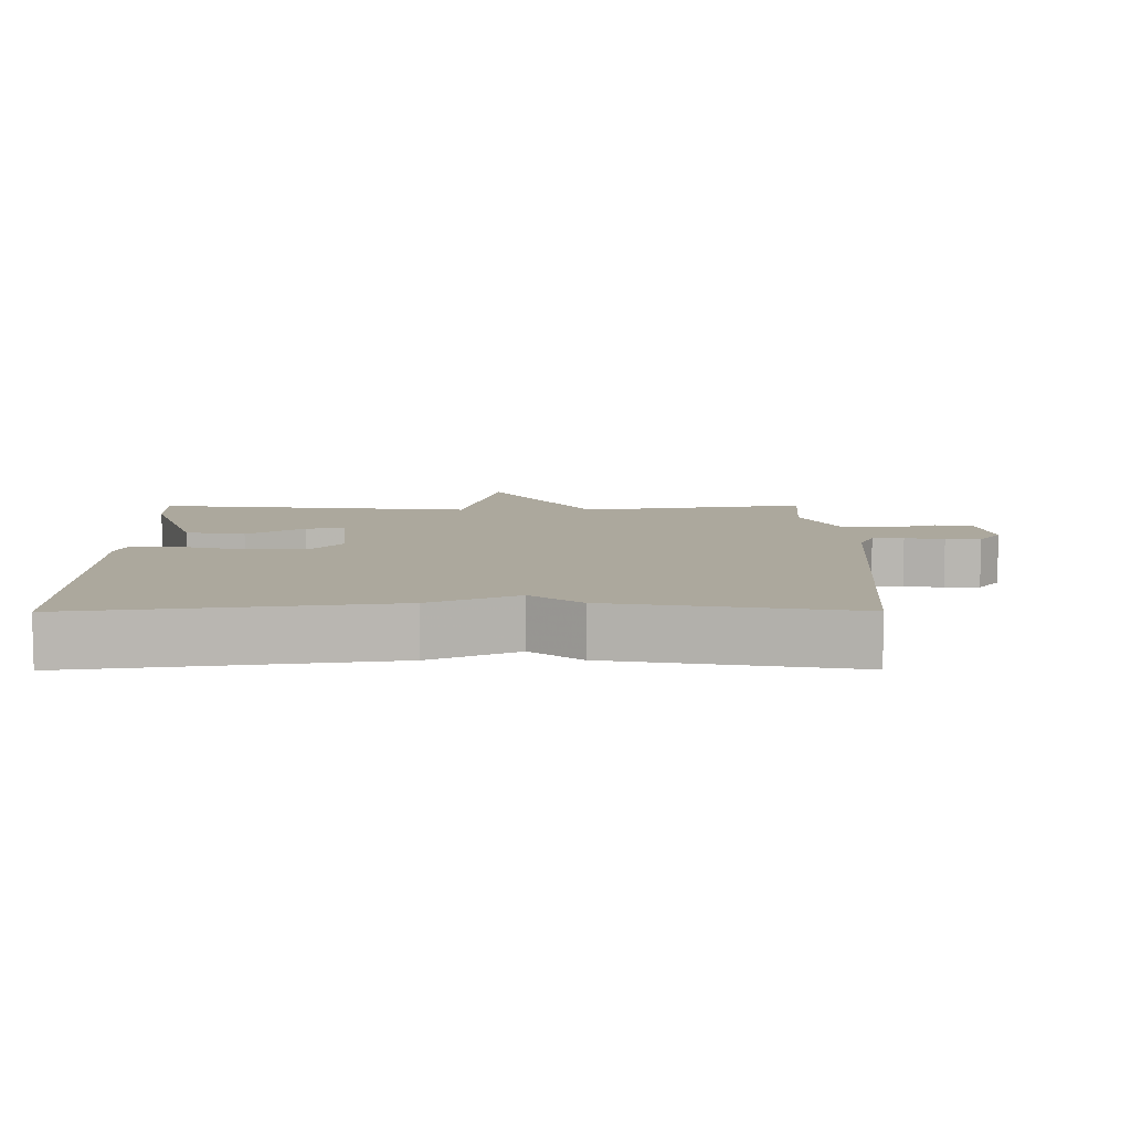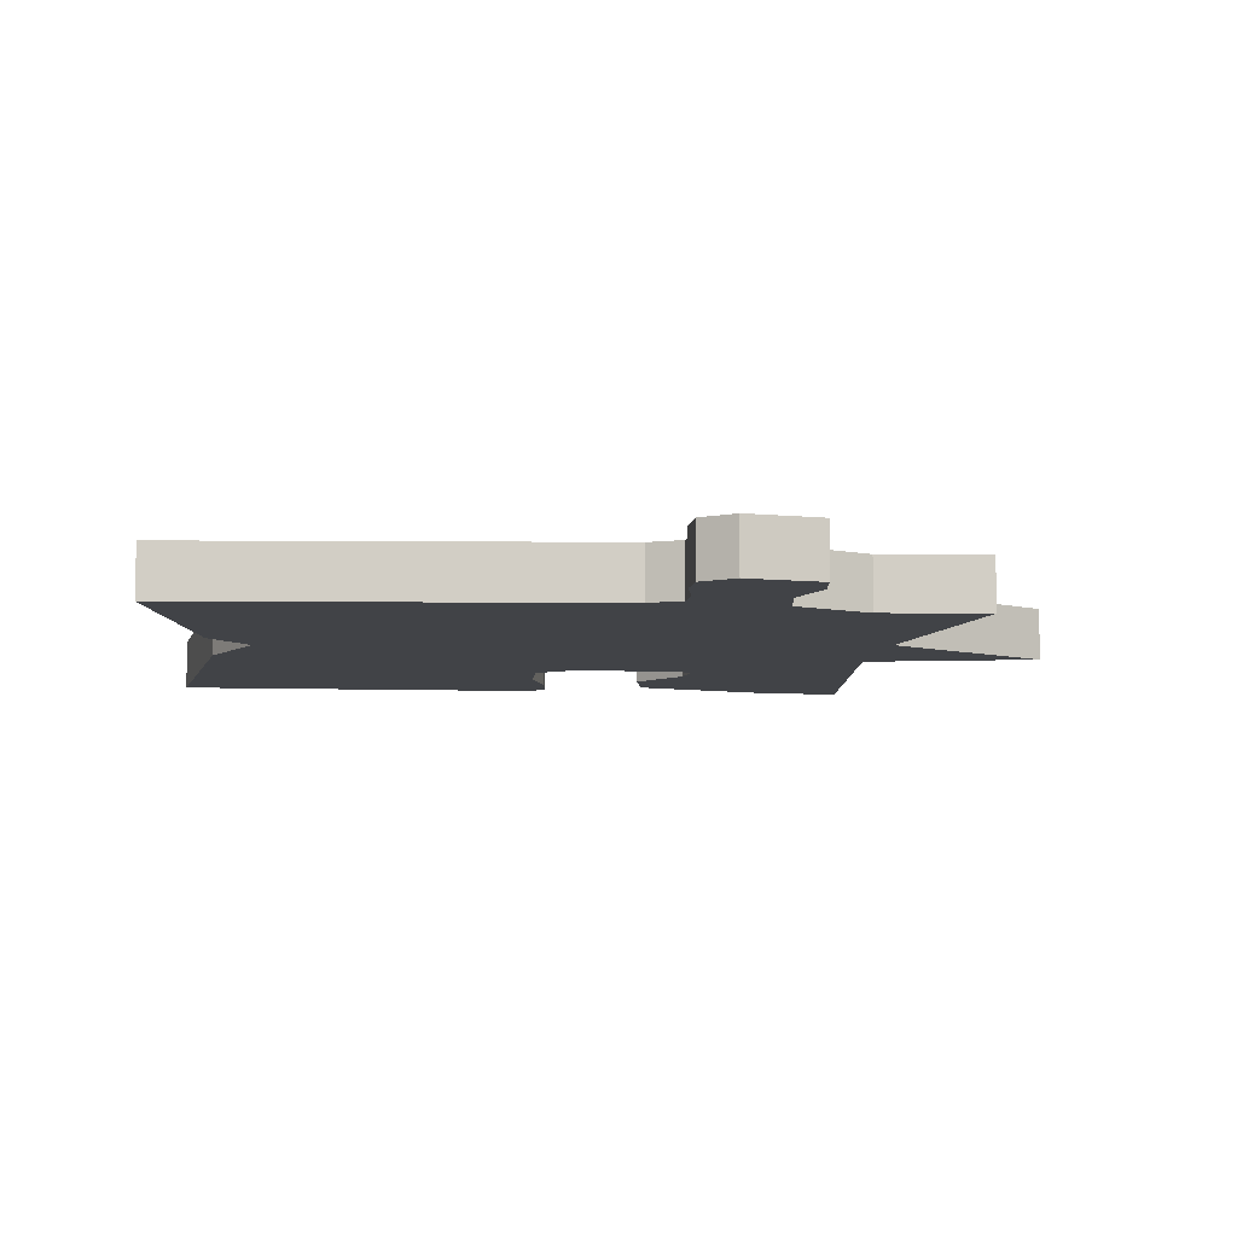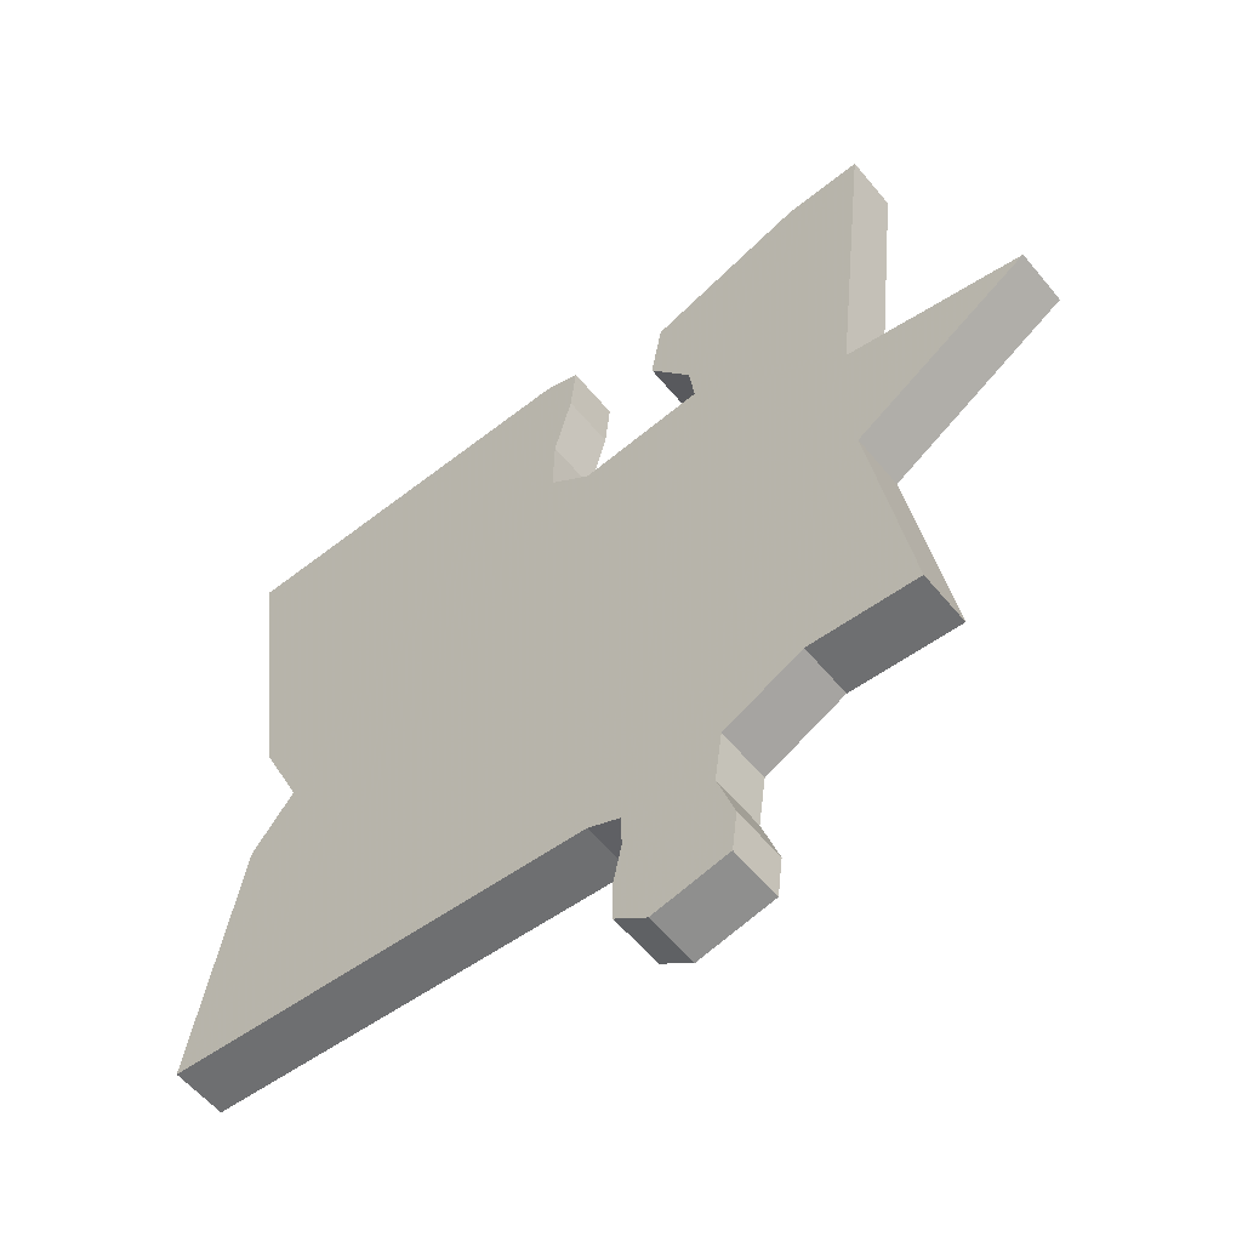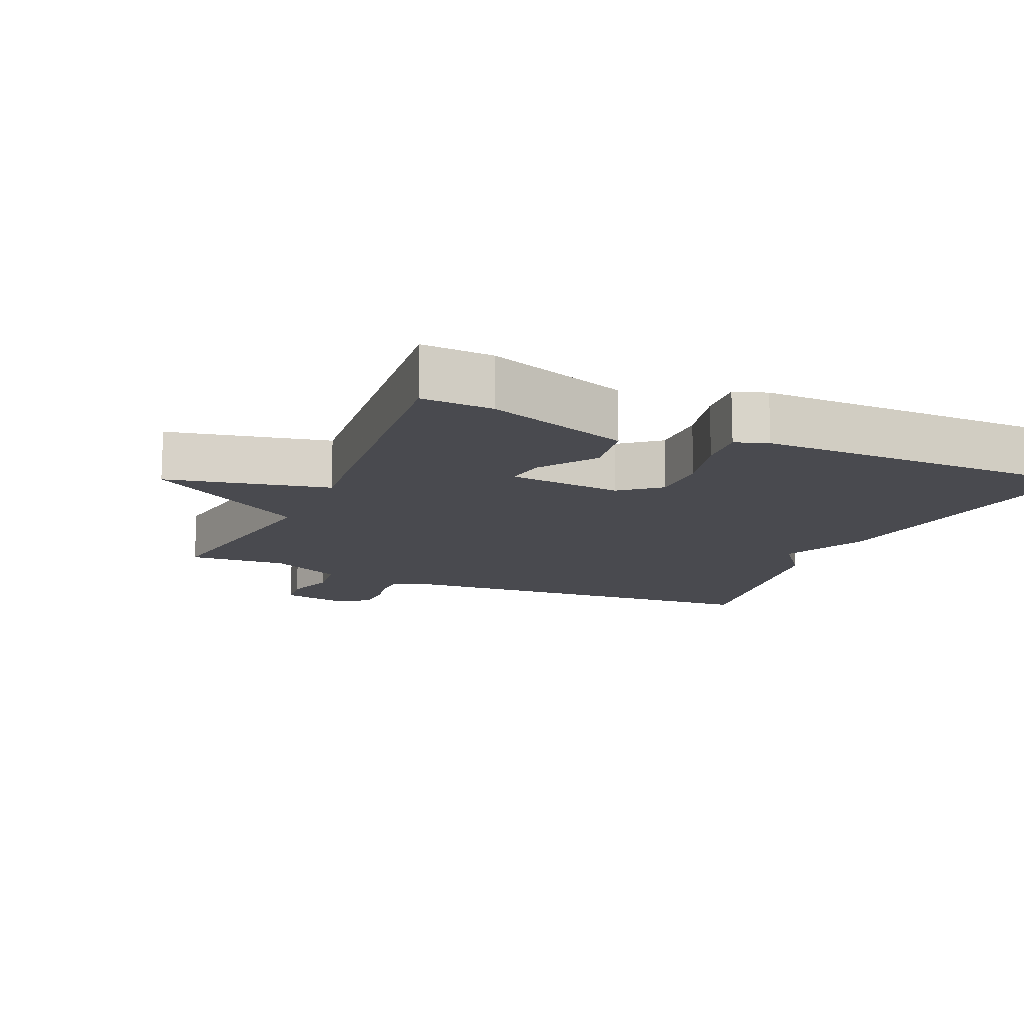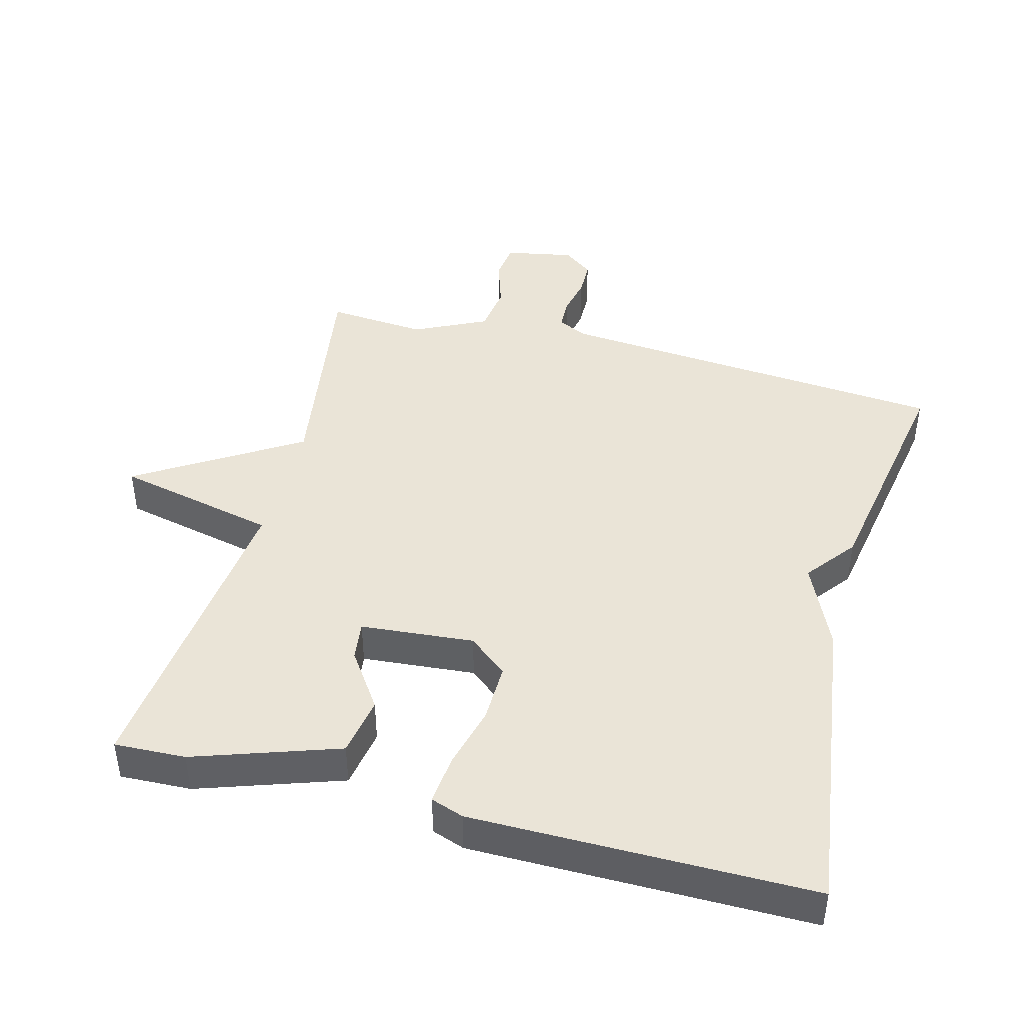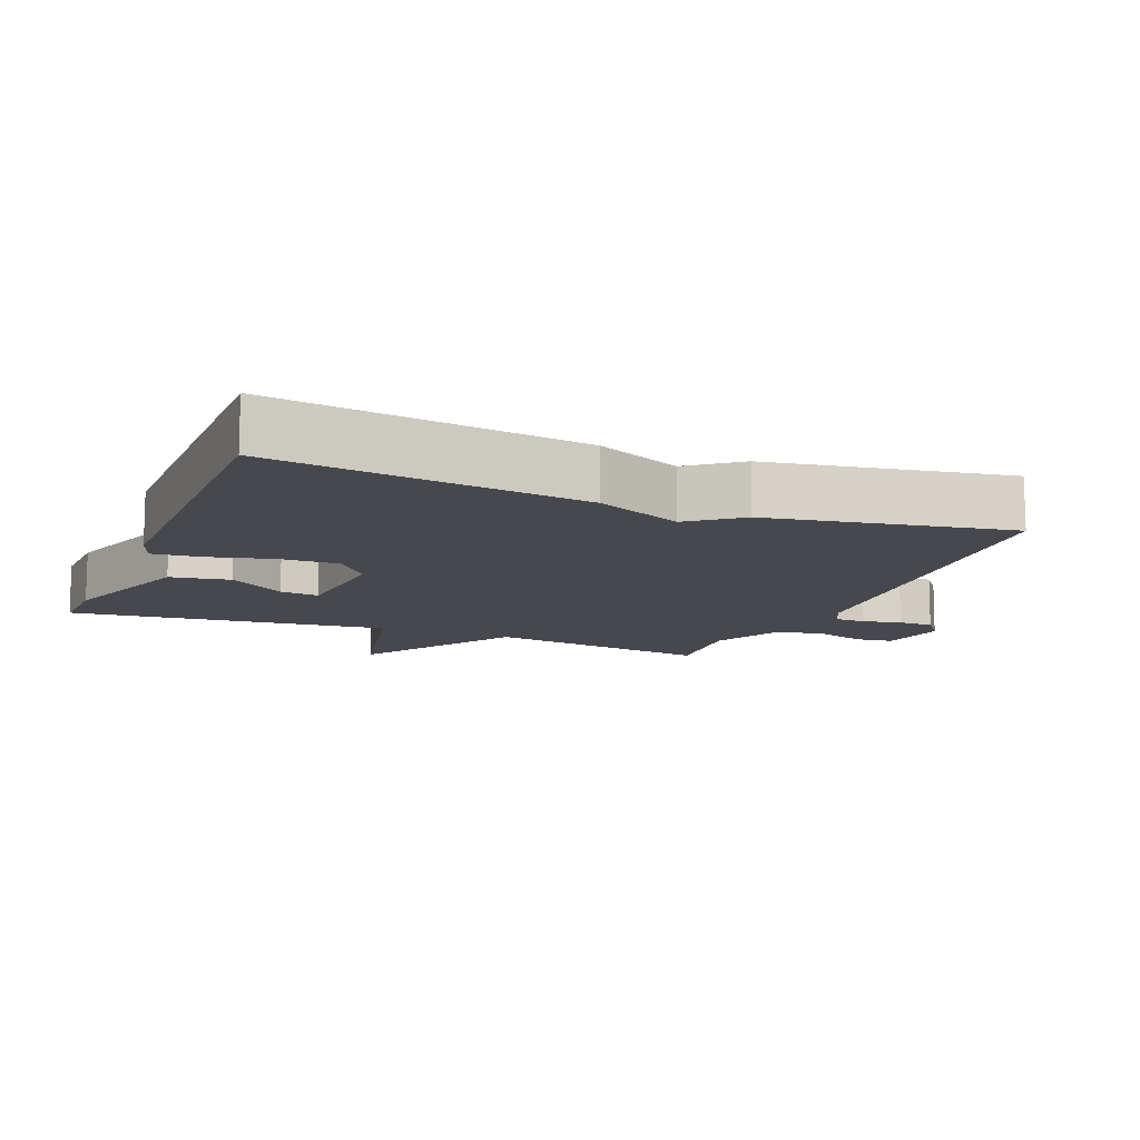
<metadata>
{"format":"obj","ext":"obj","renderer":"f3d","projection":"perspective","resolution":1024,"background":"white","views":[{"elev":8.6,"azim":89.7,"up":"+Y"},{"elev":-7.2,"azim":173.8,"up":"+Y"},{"elev":-58.0,"azim":-140.8,"up":"+Z"},{"elev":-13.6,"azim":-24.1,"up":"+Y"},{"elev":43.7,"azim":14.7,"up":"+Y"},{"elev":-11.7,"azim":67.9,"up":"+Y"}]}
</metadata>
<code>
v 0.5 0.07 0.5
v 0.439 0.07 0.049
v 0.382 0.07 -0.078
v 0.439 0.07 -0.151
v 0.5 0.07 -0.5
v -0.077 0.07 -0.549
v -0.121 0.07 -0.57
v -0.122 0.07 -0.616
v -0.11 0.07 -0.673
v -0.111 0.07 -0.725
v -0.154 0.07 -0.758
v -0.255 0.07 -0.739
v -0.262 0.07 -0.683
v -0.239 0.07 -0.611
v -0.249 0.07 -0.539
v -0.355 0.07 -0.488
v -0.5 0.07 -0.5
v -0.449 0.07 -0.167
v -0.685 0.07 -0.02
v -0.449 0.07 0.033
v -0.5 0.07 0.5
v -0.396 0.07 0.496
v -0.186 0.07 0.425
v -0.171 0.07 0.338
v -0.228 0.07 0.255
v -0.235 0.07 0.198
v -0.069 0.07 0.184
v -0.012 0.07 0.231
v -0.014 0.07 0.317
v -0.038 0.07 0.41
v -0.045 0.07 0.481
v 0.003 0.07 0.498
v 0.5 0 0.5
v 0.439 0 0.049
v 0.382 0 -0.078
v 0.439 0 -0.151
v 0.5 0 -0.5
v -0.077 0 -0.549
v -0.121 0 -0.57
v -0.122 0 -0.616
v -0.11 0 -0.673
v -0.111 0 -0.725
v -0.154 0 -0.758
v -0.255 0 -0.739
v -0.262 0 -0.683
v -0.239 0 -0.611
v -0.249 0 -0.539
v -0.355 0 -0.488
v -0.5 0 -0.5
v -0.449 0 -0.167
v -0.685 0 -0.02
v -0.449 0 0.033
v -0.5 0 0.5
v -0.396 0 0.496
v -0.186 0 0.425
v -0.171 0 0.338
v -0.228 0 0.255
v -0.235 0 0.198
v -0.069 0 0.184
v -0.012 0 0.231
v -0.014 0 0.317
v -0.038 0 0.41
v -0.045 0 0.481
v 0.003 0 0.498
f 1 2 3
f 32 1 3
f 31 32 3
f 30 31 3
f 29 30 3
f 3 4 5
f 29 3 5
f 28 29 5
f 27 28 5 6
f 26 27 6 7
f 23 24 25
f 22 23 25
f 21 22 25
f 20 21 25
f 20 25 26
f 18 19 20
f 26 7 8
f 20 26 8
f 18 20 8
f 16 17 18
f 15 16 18
f 12 13 14
f 11 12 14
f 10 11 14
f 9 10 14
f 8 9 14
f 8 14 15
f 8 15 18
f 35 34 33
f 35 33 64
f 35 64 63
f 35 63 62
f 35 62 61
f 37 36 35
f 37 35 61
f 37 61 60
f 38 37 60 59
f 39 38 59 58
f 57 56 55
f 57 55 54
f 57 54 53
f 57 53 52
f 58 57 52
f 52 51 50
f 40 39 58
f 40 58 52
f 40 52 50
f 50 49 48
f 50 48 47
f 46 45 44
f 46 44 43
f 46 43 42
f 46 42 41
f 46 41 40
f 47 46 40
f 50 47 40
f 1 33 34 2
f 2 34 35 3
f 3 35 36 4
f 4 36 37 5
f 5 37 38 6
f 6 38 39 7
f 7 39 40 8
f 8 40 41 9
f 9 41 42 10
f 10 42 43 11
f 11 43 44 12
f 12 44 45 13
f 13 45 46 14
f 14 46 47 15
f 15 47 48 16
f 16 48 49 17
f 17 49 50 18
f 18 50 51 19
f 19 51 52 20
f 20 52 53 21
f 21 53 54 22
f 22 54 55 23
f 23 55 56 24
f 24 56 57 25
f 25 57 58 26
f 26 58 59 27
f 27 59 60 28
f 28 60 61 29
f 29 61 62 30
f 30 62 63 31
f 31 63 64 32
f 32 64 33 1

</code>
